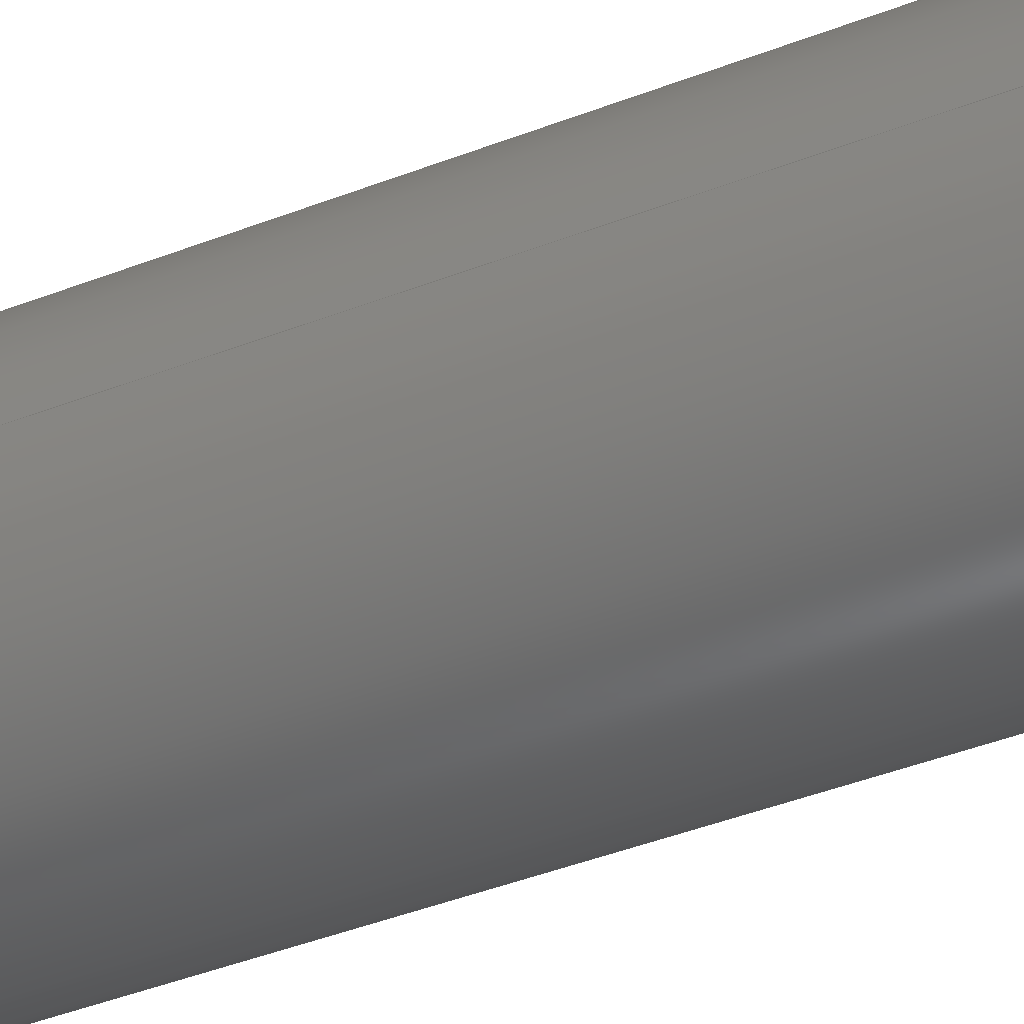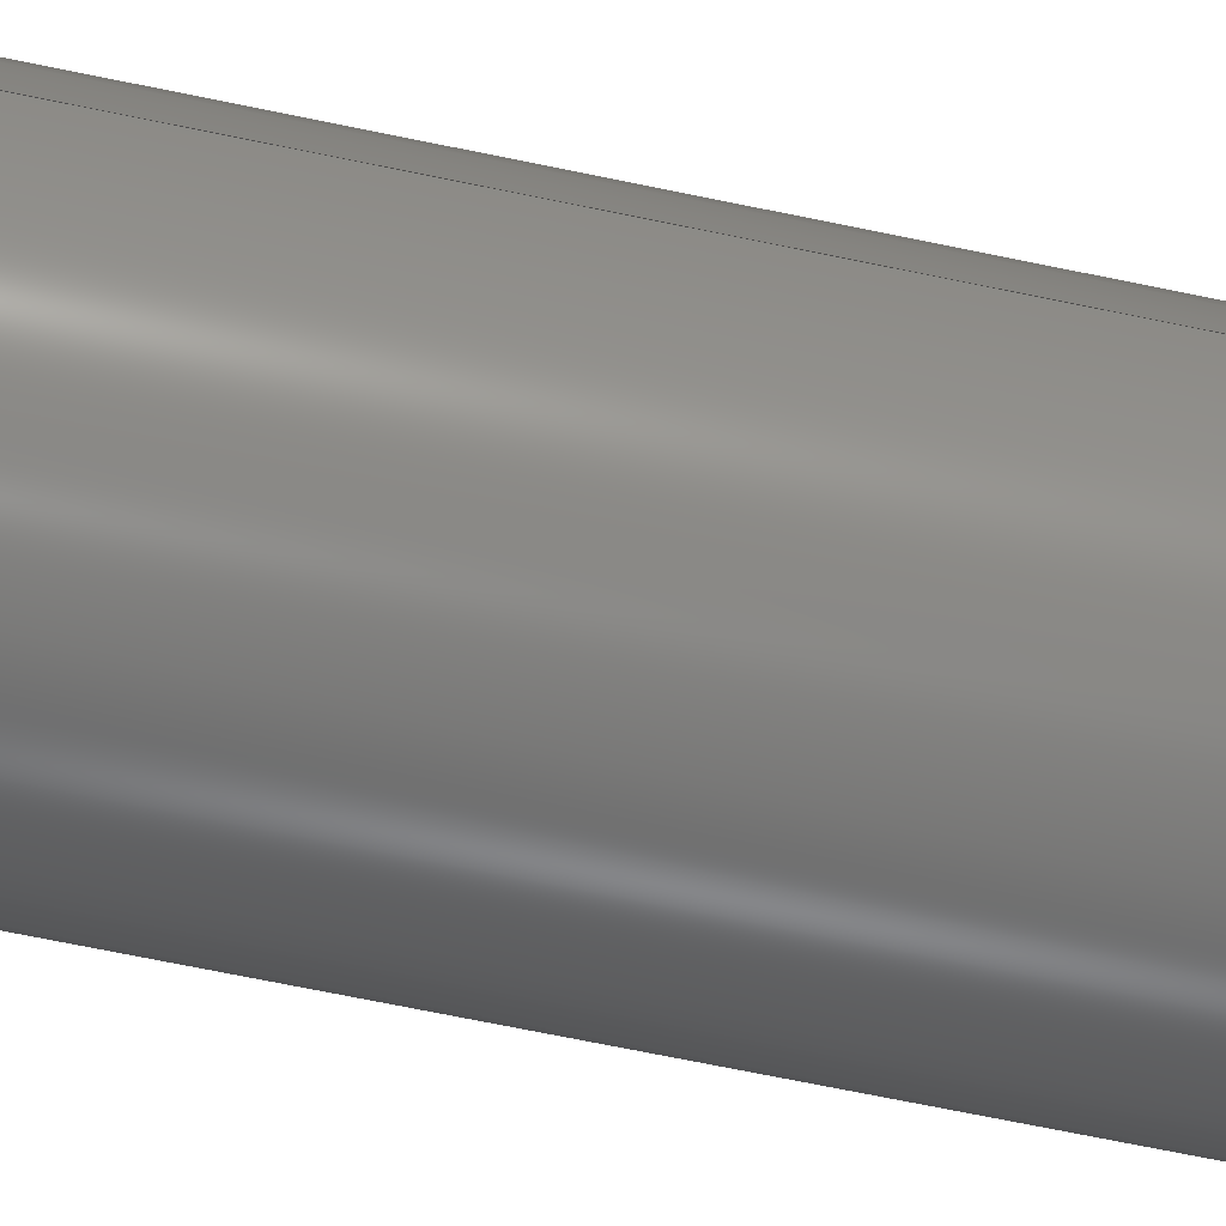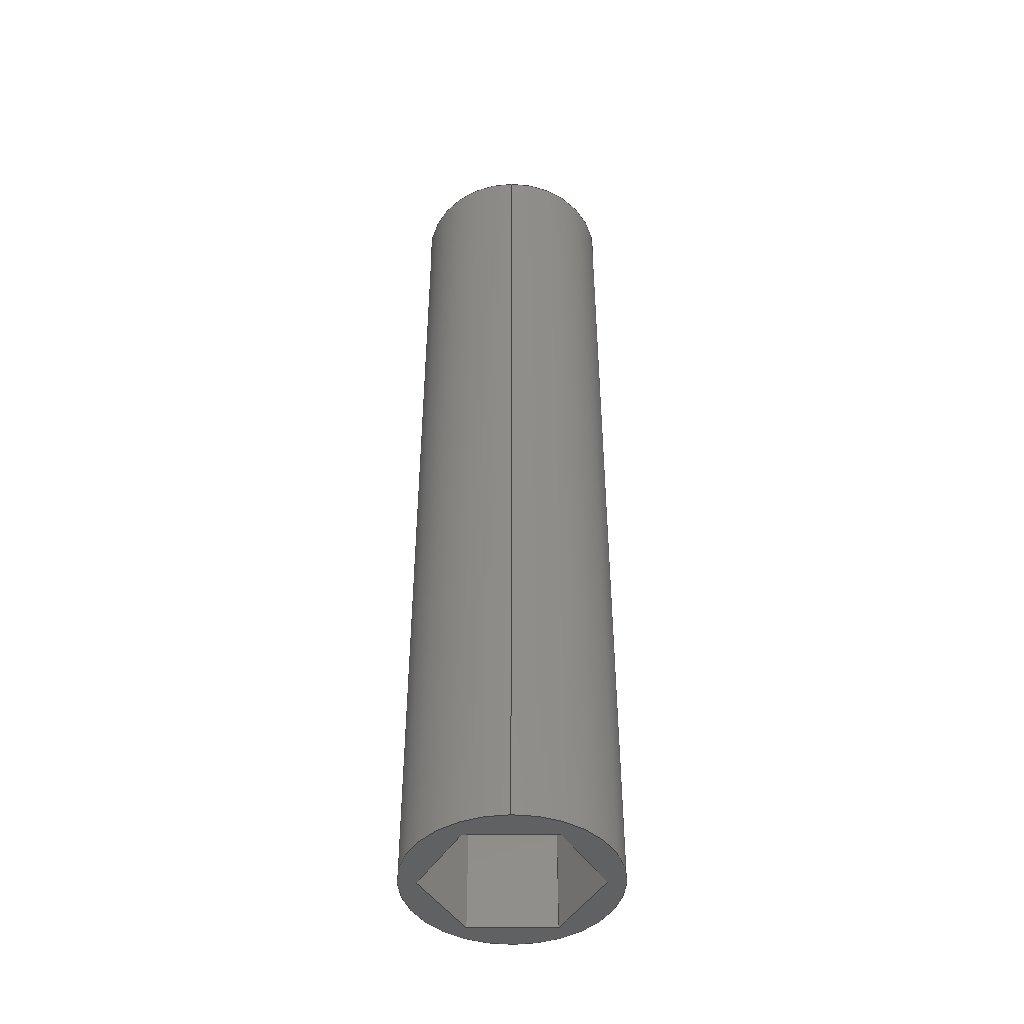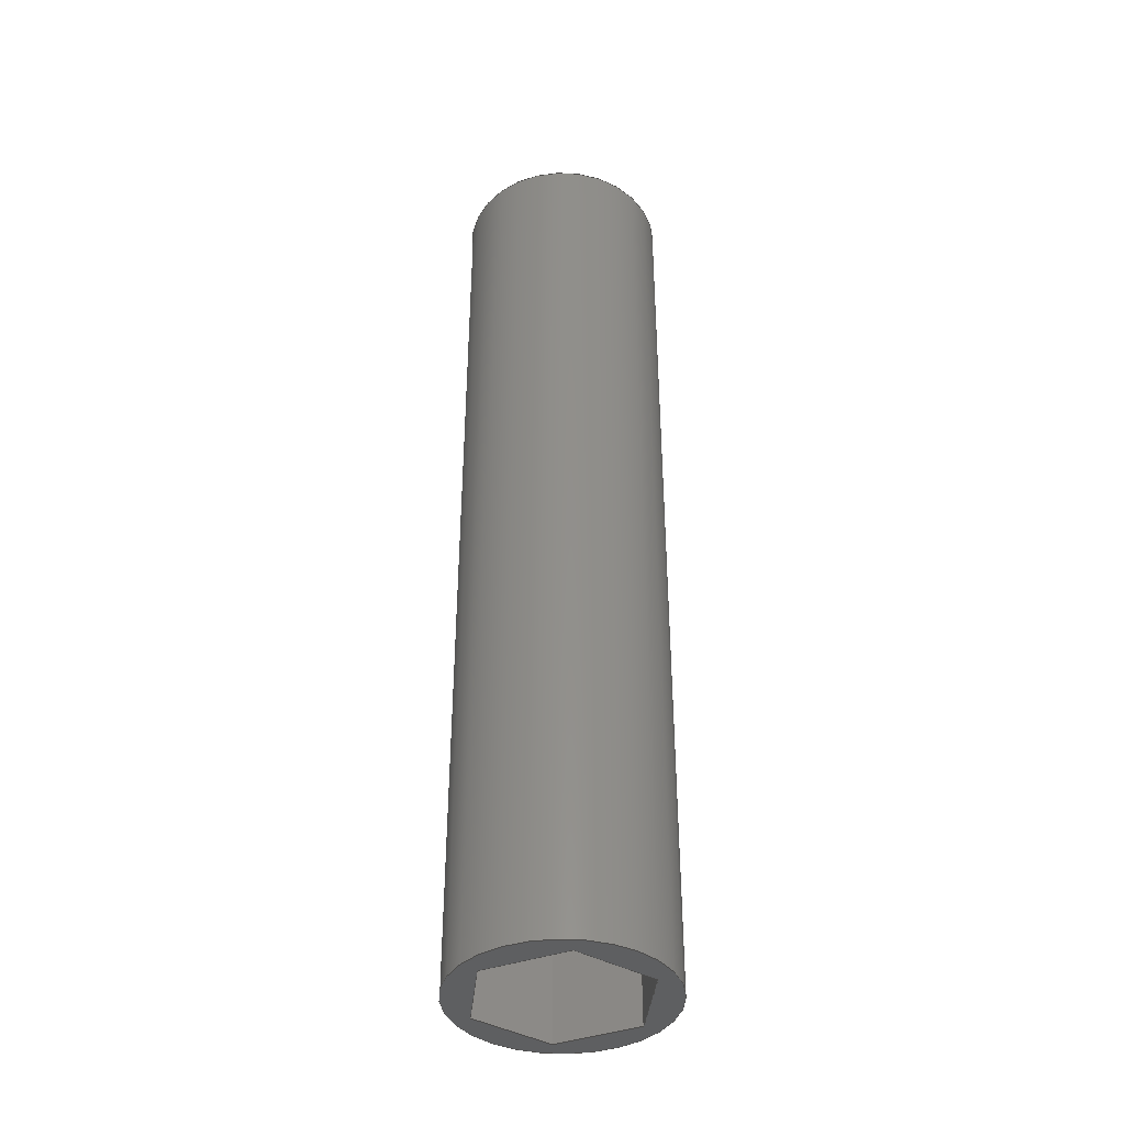
<metadata>
{"format":"step","ext":"step","renderer":"f3d","projection":"perspective","resolution":1024,"background":"white","views":[{"elev":-37.5,"azim":-62.6,"up":"+Y"},{"elev":-63.8,"azim":-102.2,"up":"+Y"},{"elev":-45.3,"azim":-89.5,"up":"+Z"},{"elev":-39.5,"azim":54.1,"up":"+Z"}]}
</metadata>
<code>
ISO-10303-21;
DATA;
#1=MECHANICAL_DESIGN_GEOMETRIC_PRESENTATION_REPRESENTATION('',(#4),#279);
#2=SHAPE_REPRESENTATION_RELATIONSHIP('SRR','None',#289,#3);
#3=ADVANCED_BREP_SHAPE_REPRESENTATION('',(#5),#278);
#4=STYLED_ITEM('',(#298),#5);
#5=MANIFOLD_SOLID_BREP('Body1',#163);
#6=FACE_BOUND('',#28,.T.);
#7=FACE_BOUND('',#30,.T.);
#8=CIRCLE('',#184,0.3);
#9=CIRCLE('',#185,0.3);
#10=CYLINDRICAL_SURFACE('',#183,0.3);
#11=FACE_OUTER_BOUND('',#20,.T.);
#12=FACE_OUTER_BOUND('',#21,.T.);
#13=FACE_OUTER_BOUND('',#22,.T.);
#14=FACE_OUTER_BOUND('',#23,.T.);
#15=FACE_OUTER_BOUND('',#24,.T.);
#16=FACE_OUTER_BOUND('',#25,.T.);
#17=FACE_OUTER_BOUND('',#26,.T.);
#18=FACE_OUTER_BOUND('',#27,.T.);
#19=FACE_OUTER_BOUND('',#29,.T.);
#20=EDGE_LOOP('',(#104,#105,#106,#107));
#21=EDGE_LOOP('',(#108,#109,#110,#111));
#22=EDGE_LOOP('',(#112,#113,#114,#115));
#23=EDGE_LOOP('',(#116,#117,#118,#119));
#24=EDGE_LOOP('',(#120,#121,#122,#123));
#25=EDGE_LOOP('',(#124,#125,#126,#127));
#26=EDGE_LOOP('',(#128,#129,#130,#131));
#27=EDGE_LOOP('',(#132));
#28=EDGE_LOOP('',(#133,#134,#135,#136,#137,#138));
#29=EDGE_LOOP('',(#139));
#30=EDGE_LOOP('',(#140,#141,#142,#143,#144,#145));
#31=LINE('',#235,#50);
#32=LINE('',#237,#51);
#33=LINE('',#239,#52);
#34=LINE('',#240,#53);
#35=LINE('',#243,#54);
#36=LINE('',#245,#55);
#37=LINE('',#246,#56);
#38=LINE('',#249,#57);
#39=LINE('',#251,#58);
#40=LINE('',#252,#59);
#41=LINE('',#255,#60);
#42=LINE('',#257,#61);
#43=LINE('',#258,#62);
#44=LINE('',#261,#63);
#45=LINE('',#263,#64);
#46=LINE('',#264,#65);
#47=LINE('',#266,#66);
#48=LINE('',#267,#67);
#49=LINE('',#272,#68);
#50=VECTOR('',#192,0.3937);
#51=VECTOR('',#193,0.3937);
#52=VECTOR('',#194,0.3937);
#53=VECTOR('',#195,0.3937);
#54=VECTOR('',#198,0.3937);
#55=VECTOR('',#199,0.3937);
#56=VECTOR('',#200,0.3937);
#57=VECTOR('',#203,0.3937);
#58=VECTOR('',#204,0.3937);
#59=VECTOR('',#205,0.3937);
#60=VECTOR('',#208,0.3937);
#61=VECTOR('',#209,0.3937);
#62=VECTOR('',#210,0.3937);
#63=VECTOR('',#213,0.3937);
#64=VECTOR('',#214,0.3937);
#65=VECTOR('',#215,0.3937);
#66=VECTOR('',#218,0.3937);
#67=VECTOR('',#219,0.3937);
#68=VECTOR('',#224,0.3);
#69=VERTEX_POINT('',#233);
#70=VERTEX_POINT('',#234);
#71=VERTEX_POINT('',#236);
#72=VERTEX_POINT('',#238);
#73=VERTEX_POINT('',#242);
#74=VERTEX_POINT('',#244);
#75=VERTEX_POINT('',#248);
#76=VERTEX_POINT('',#250);
#77=VERTEX_POINT('',#254);
#78=VERTEX_POINT('',#256);
#79=VERTEX_POINT('',#260);
#80=VERTEX_POINT('',#262);
#81=VERTEX_POINT('',#269);
#82=VERTEX_POINT('',#271);
#83=EDGE_CURVE('',#69,#70,#31,.T.);
#84=EDGE_CURVE('',#69,#71,#32,.T.);
#85=EDGE_CURVE('',#72,#71,#33,.T.);
#86=EDGE_CURVE('',#70,#72,#34,.T.);
#87=EDGE_CURVE('',#70,#73,#35,.T.);
#88=EDGE_CURVE('',#74,#72,#36,.T.);
#89=EDGE_CURVE('',#73,#74,#37,.T.);
#90=EDGE_CURVE('',#73,#75,#38,.T.);
#91=EDGE_CURVE('',#76,#74,#39,.T.);
#92=EDGE_CURVE('',#75,#76,#40,.T.);
#93=EDGE_CURVE('',#75,#77,#41,.T.);
#94=EDGE_CURVE('',#78,#76,#42,.T.);
#95=EDGE_CURVE('',#77,#78,#43,.T.);
#96=EDGE_CURVE('',#77,#79,#44,.T.);
#97=EDGE_CURVE('',#80,#78,#45,.T.);
#98=EDGE_CURVE('',#79,#80,#46,.T.);
#99=EDGE_CURVE('',#79,#69,#47,.T.);
#100=EDGE_CURVE('',#71,#80,#48,.T.);
#101=EDGE_CURVE('',#81,#81,#8,.T.);
#102=EDGE_CURVE('',#81,#82,#49,.T.);
#103=EDGE_CURVE('',#82,#82,#9,.T.);
#104=ORIENTED_EDGE('',*,*,#83,.F.);
#105=ORIENTED_EDGE('',*,*,#84,.T.);
#106=ORIENTED_EDGE('',*,*,#85,.F.);
#107=ORIENTED_EDGE('',*,*,#86,.F.);
#108=ORIENTED_EDGE('',*,*,#87,.F.);
#109=ORIENTED_EDGE('',*,*,#86,.T.);
#110=ORIENTED_EDGE('',*,*,#88,.F.);
#111=ORIENTED_EDGE('',*,*,#89,.F.);
#112=ORIENTED_EDGE('',*,*,#90,.F.);
#113=ORIENTED_EDGE('',*,*,#89,.T.);
#114=ORIENTED_EDGE('',*,*,#91,.F.);
#115=ORIENTED_EDGE('',*,*,#92,.F.);
#116=ORIENTED_EDGE('',*,*,#93,.F.);
#117=ORIENTED_EDGE('',*,*,#92,.T.);
#118=ORIENTED_EDGE('',*,*,#94,.F.);
#119=ORIENTED_EDGE('',*,*,#95,.F.);
#120=ORIENTED_EDGE('',*,*,#96,.F.);
#121=ORIENTED_EDGE('',*,*,#95,.T.);
#122=ORIENTED_EDGE('',*,*,#97,.F.);
#123=ORIENTED_EDGE('',*,*,#98,.F.);
#124=ORIENTED_EDGE('',*,*,#99,.F.);
#125=ORIENTED_EDGE('',*,*,#98,.T.);
#126=ORIENTED_EDGE('',*,*,#100,.F.);
#127=ORIENTED_EDGE('',*,*,#84,.F.);
#128=ORIENTED_EDGE('',*,*,#101,.F.);
#129=ORIENTED_EDGE('',*,*,#102,.T.);
#130=ORIENTED_EDGE('',*,*,#103,.F.);
#131=ORIENTED_EDGE('',*,*,#102,.F.);
#132=ORIENTED_EDGE('',*,*,#103,.T.);
#133=ORIENTED_EDGE('',*,*,#99,.T.);
#134=ORIENTED_EDGE('',*,*,#83,.T.);
#135=ORIENTED_EDGE('',*,*,#87,.T.);
#136=ORIENTED_EDGE('',*,*,#90,.T.);
#137=ORIENTED_EDGE('',*,*,#93,.T.);
#138=ORIENTED_EDGE('',*,*,#96,.T.);
#139=ORIENTED_EDGE('',*,*,#101,.T.);
#140=ORIENTED_EDGE('',*,*,#100,.T.);
#141=ORIENTED_EDGE('',*,*,#97,.T.);
#142=ORIENTED_EDGE('',*,*,#94,.T.);
#143=ORIENTED_EDGE('',*,*,#91,.T.);
#144=ORIENTED_EDGE('',*,*,#88,.T.);
#145=ORIENTED_EDGE('',*,*,#85,.T.);
#146=PLANE('',#177);
#147=PLANE('',#178);
#148=PLANE('',#179);
#149=PLANE('',#180);
#150=PLANE('',#181);
#151=PLANE('',#182);
#152=PLANE('',#186);
#153=PLANE('',#187);
#154=ADVANCED_FACE('',(#11),#146,.T.);
#155=ADVANCED_FACE('',(#12),#147,.T.);
#156=ADVANCED_FACE('',(#13),#148,.T.);
#157=ADVANCED_FACE('',(#14),#149,.T.);
#158=ADVANCED_FACE('',(#15),#150,.T.);
#159=ADVANCED_FACE('',(#16),#151,.T.);
#160=ADVANCED_FACE('',(#17),#10,.T.);
#161=ADVANCED_FACE('',(#18,#6),#152,.T.);
#162=ADVANCED_FACE('',(#19,#7),#153,.F.);
#163=CLOSED_SHELL('',(#154,#155,#156,#157,#158,#159,#160,#161,#162));
#164=DERIVED_UNIT_ELEMENT(#166,1);
#165=DERIVED_UNIT_ELEMENT(#283,3);
#166=(
MASS_UNIT()
NAMED_UNIT(*)
SI_UNIT(.KILO.,.GRAM.)
);
#167=DERIVED_UNIT((#164,#165));
#168=MEASURE_REPRESENTATION_ITEM('density measure',
POSITIVE_RATIO_MEASURE(952),#167);
#169=PROPERTY_DEFINITION_REPRESENTATION(#174,#171);
#170=PROPERTY_DEFINITION_REPRESENTATION(#175,#172);
#171=REPRESENTATION('material name',(#173),#278);
#172=REPRESENTATION('density',(#168),#278);
#173=DESCRIPTIVE_REPRESENTATION_ITEM('Plastic, Opaque Black',
'Plastic, Opaque Black');
#174=PROPERTY_DEFINITION('material property','material name',#291);
#175=PROPERTY_DEFINITION('material property','density of part',#291);
#176=AXIS2_PLACEMENT_3D('placement',#231,#188,#189);
#177=AXIS2_PLACEMENT_3D('',#232,#190,#191);
#178=AXIS2_PLACEMENT_3D('',#241,#196,#197);
#179=AXIS2_PLACEMENT_3D('',#247,#201,#202);
#180=AXIS2_PLACEMENT_3D('',#253,#206,#207);
#181=AXIS2_PLACEMENT_3D('',#259,#211,#212);
#182=AXIS2_PLACEMENT_3D('',#265,#216,#217);
#183=AXIS2_PLACEMENT_3D('',#268,#220,#221);
#184=AXIS2_PLACEMENT_3D('',#270,#222,#223);
#185=AXIS2_PLACEMENT_3D('',#273,#225,#226);
#186=AXIS2_PLACEMENT_3D('',#274,#227,#228);
#187=AXIS2_PLACEMENT_3D('',#275,#229,#230);
#188=DIRECTION('axis',(0,0,1));
#189=DIRECTION('refdir',(1,0,0));
#190=DIRECTION('center_axis',(0.5,-0.866,1.927e-16));
#191=DIRECTION('ref_axis',(-0.866,-0.5,2.36e-17));
#192=DIRECTION('',(0.866,0.5,-2.36e-17));
#193=DIRECTION('',(0,-2.225e-16,-1));
#194=DIRECTION('',(-0.866,-0.5,2.36e-17));
#195=DIRECTION('',(0,-2.225e-16,-1));
#196=DIRECTION('center_axis',(-0.5,-0.866,1.927e-16));
#197=DIRECTION('ref_axis',(-0.866,0.5,-6.731e-17));
#198=DIRECTION('',(0.866,-0.5,6.731e-17));
#199=DIRECTION('',(-0.866,0.5,-6.731e-17));
#200=DIRECTION('',(0,-2.225e-16,-1));
#201=DIRECTION('center_axis',(-1,8.742e-16,-1.945e-31));
#202=DIRECTION('ref_axis',(8.742e-16,1,-2.22e-16));
#203=DIRECTION('',(-8.742e-16,-1,2.22e-16));
#204=DIRECTION('',(8.742e-16,1,-2.22e-16));
#205=DIRECTION('',(0,-2.225e-16,-1));
#206=DIRECTION('center_axis',(-0.5,0.866,-1.927e-16));
#207=DIRECTION('ref_axis',(0.866,0.5,-1.11e-16));
#208=DIRECTION('',(-0.866,-0.5,1.11e-16));
#209=DIRECTION('',(0.866,0.5,-1.11e-16));
#210=DIRECTION('',(0,-2.225e-16,-1));
#211=DIRECTION('center_axis',(0.5,0.866,-1.927e-16));
#212=DIRECTION('ref_axis',(0.866,-0.5,1.11e-16));
#213=DIRECTION('',(-0.866,0.5,-1.11e-16));
#214=DIRECTION('',(0.866,-0.5,1.11e-16));
#215=DIRECTION('',(0,-2.225e-16,-1));
#216=DIRECTION('center_axis',(1,-3.497e-16,7.781e-32));
#217=DIRECTION('ref_axis',(-3.497e-16,-1,2.658e-16));
#218=DIRECTION('',(3.497e-16,1,-2.658e-16));
#219=DIRECTION('',(-3.497e-16,-1,2.658e-16));
#220=DIRECTION('center_axis',(0,-2.225e-16,-1));
#221=DIRECTION('ref_axis',(1,6.926e-24,-1.541e-39));
#222=DIRECTION('center_axis',(1.905e-39,-3.886e-16,
-1));
#223=DIRECTION('ref_axis',(1,6.926e-24,-7.86e-40));
#224=DIRECTION('',(0,2.225e-16,1));
#225=DIRECTION('center_axis',(-1.905e-39,3.886e-16,
1));
#226=DIRECTION('ref_axis',(1,6.926e-24,-7.86e-40));
#227=DIRECTION('center_axis',(-1.17e-39,2.22e-16,
1));
#228=DIRECTION('ref_axis',(1,6.926e-24,-3.673e-40));
#229=DIRECTION('center_axis',(-1.17e-39,2.22e-16,
1));
#230=DIRECTION('ref_axis',(1,6.926e-24,-3.673e-40));
#231=CARTESIAN_POINT('',(0,0,0));
#232=CARTESIAN_POINT('Origin',(0,0.25,8.15));
#233=CARTESIAN_POINT('',(-0.2165,0.125,8.15));
#234=CARTESIAN_POINT('',(5.938e-23,0.25,8.15));
#235=CARTESIAN_POINT('',(-0.2165,0.125,8.15));
#236=CARTESIAN_POINT('',(-0.2165,0.125,5.4));
#237=CARTESIAN_POINT('',(-0.2165,0.125,8.15));
#238=CARTESIAN_POINT('',(0,0.25,5.4));
#239=CARTESIAN_POINT('',(-0.2165,0.125,5.4));
#240=CARTESIAN_POINT('',(5.938e-23,0.25,8.15));
#241=CARTESIAN_POINT('Origin',(0.2165,0.125,8.15));
#242=CARTESIAN_POINT('',(0.2165,0.125,8.15));
#243=CARTESIAN_POINT('',(5.938e-23,0.25,8.15));
#244=CARTESIAN_POINT('',(0.2165,0.125,5.4));
#245=CARTESIAN_POINT('',(5.938e-23,0.25,5.4));
#246=CARTESIAN_POINT('',(0.2165,0.125,8.15));
#247=CARTESIAN_POINT('Origin',(0.2165,-0.125,8.15));
#248=CARTESIAN_POINT('',(0.2165,-0.125,8.15));
#249=CARTESIAN_POINT('',(0.2165,0.125,8.15));
#250=CARTESIAN_POINT('',(0.2165,-0.125,5.4));
#251=CARTESIAN_POINT('',(0.2165,0.125,5.4));
#252=CARTESIAN_POINT('',(0.2165,-0.125,8.15));
#253=CARTESIAN_POINT('Origin',(-2.623e-16,-0.25,
8.15));
#254=CARTESIAN_POINT('',(-2.623e-16,-0.25,8.15));
#255=CARTESIAN_POINT('',(0.2165,-0.125,8.15));
#256=CARTESIAN_POINT('',(-2.623e-16,-0.25,5.4));
#257=CARTESIAN_POINT('',(0.2165,-0.125,5.4));
#258=CARTESIAN_POINT('',(-2.623e-16,-0.25,8.15));
#259=CARTESIAN_POINT('Origin',(-0.2165,-0.125,8.15));
#260=CARTESIAN_POINT('',(-0.2165,-0.125,8.15));
#261=CARTESIAN_POINT('',(-2.623e-16,-0.25,8.15));
#262=CARTESIAN_POINT('',(-0.2165,-0.125,5.4));
#263=CARTESIAN_POINT('',(-2.623e-16,-0.25,5.4));
#264=CARTESIAN_POINT('',(-0.2165,-0.125,8.15));
#265=CARTESIAN_POINT('Origin',(-0.2165,0.125,8.15));
#266=CARTESIAN_POINT('',(-0.2165,-0.125,8.15));
#267=CARTESIAN_POINT('',(-0.2165,-0.125,5.4));
#268=CARTESIAN_POINT('Origin',(-8.742e-17,-6.994e-16,
8.15));
#269=CARTESIAN_POINT('',(-0.3,-1.311e-15,5.4));
#270=CARTESIAN_POINT('Origin',(-8.742e-17,-1.311e-15,
5.4));
#271=CARTESIAN_POINT('',(-0.3,-6.994e-16,8.15));
#272=CARTESIAN_POINT('',(-0.3,-6.626e-16,8.15));
#273=CARTESIAN_POINT('Origin',(-8.742e-17,-6.994e-16,
8.15));
#274=CARTESIAN_POINT('Origin',(-8.742e-17,-6.994e-16,
8.15));
#275=CARTESIAN_POINT('Origin',(-8.742e-17,-1.311e-15,
5.4));
#276=UNCERTAINTY_MEASURE_WITH_UNIT(LENGTH_MEASURE(0.0003937),
#281,'DISTANCE_ACCURACY_VALUE',
'Maximum model space distance between geometric entities at asserted c
onnectivities');
#277=UNCERTAINTY_MEASURE_WITH_UNIT(LENGTH_MEASURE(0.0003937),
#281,'DISTANCE_ACCURACY_VALUE',
'Maximum model space distance between geometric entities at asserted c
onnectivities');
#278=(
GEOMETRIC_REPRESENTATION_CONTEXT(3)
GLOBAL_UNCERTAINTY_ASSIGNED_CONTEXT((#276))
GLOBAL_UNIT_ASSIGNED_CONTEXT((#281,#285,#286))
REPRESENTATION_CONTEXT('','3D')
);
#279=(
GEOMETRIC_REPRESENTATION_CONTEXT(3)
GLOBAL_UNCERTAINTY_ASSIGNED_CONTEXT((#277))
GLOBAL_UNIT_ASSIGNED_CONTEXT((#281,#285,#286))
REPRESENTATION_CONTEXT('','3D')
);
#280=DIMENSIONAL_EXPONENTS(1,0,0,0,0,0,0);
#281=(
CONVERSION_BASED_UNIT('inch',#284)
LENGTH_UNIT()
NAMED_UNIT(#280)
);
#282=(
LENGTH_UNIT()
NAMED_UNIT(*)
SI_UNIT(.MILLI.,.METRE.)
);
#283=(
LENGTH_UNIT()
NAMED_UNIT(*)
SI_UNIT($,.METRE.)
);
#284=LENGTH_MEASURE_WITH_UNIT(LENGTH_MEASURE(25.4),#282);
#285=(
NAMED_UNIT(*)
PLANE_ANGLE_UNIT()
SI_UNIT($,.RADIAN.)
);
#286=(
NAMED_UNIT(*)
SI_UNIT($,.STERADIAN.)
SOLID_ANGLE_UNIT()
);
#287=SHAPE_DEFINITION_REPRESENTATION(#288,#289);
#288=PRODUCT_DEFINITION_SHAPE('',$,#291);
#289=SHAPE_REPRESENTATION('',(#176),#278);
#290=PRODUCT_DEFINITION_CONTEXT('part definition',#295,'design');
#291=PRODUCT_DEFINITION('Shaft Cover','Shaft Cover',#292,#290);
#292=PRODUCT_DEFINITION_FORMATION('',$,#297);
#293=PRODUCT_RELATED_PRODUCT_CATEGORY('Shaft Cover','Shaft Cover',(#297));
#294=APPLICATION_PROTOCOL_DEFINITION('international standard',
'automotive_design',2009,#295);
#295=APPLICATION_CONTEXT(
'Core Data for Automotive Mechanical Design Process');
#296=PRODUCT_CONTEXT('part definition',#295,'mechanical');
#297=PRODUCT('Shaft Cover','Shaft Cover',$,(#296));
#298=PRESENTATION_STYLE_ASSIGNMENT((#299));
#299=SURFACE_STYLE_USAGE(.BOTH.,#300);
#300=SURFACE_SIDE_STYLE('',(#301));
#301=SURFACE_STYLE_FILL_AREA(#302);
#302=FILL_AREA_STYLE('Plastic - Glossy (Black)',(#303));
#303=FILL_AREA_STYLE_COLOUR('Plastic - Glossy (Black)',#304);
#304=COLOUR_RGB('Plastic - Glossy (Black)',0.09804,0.09804,
0.09804);
ENDSEC;
END-ISO-10303-21;

</code>
